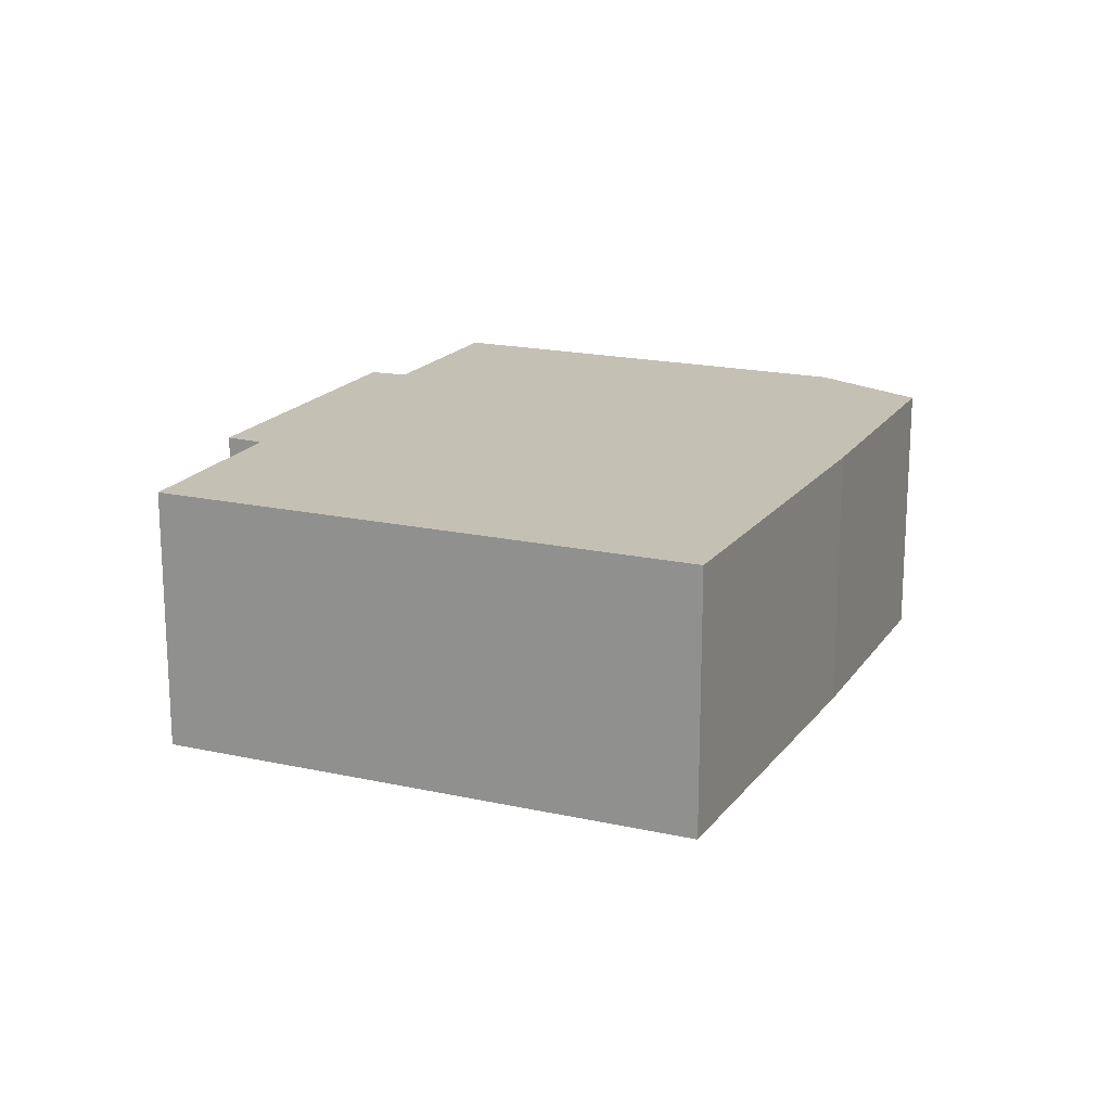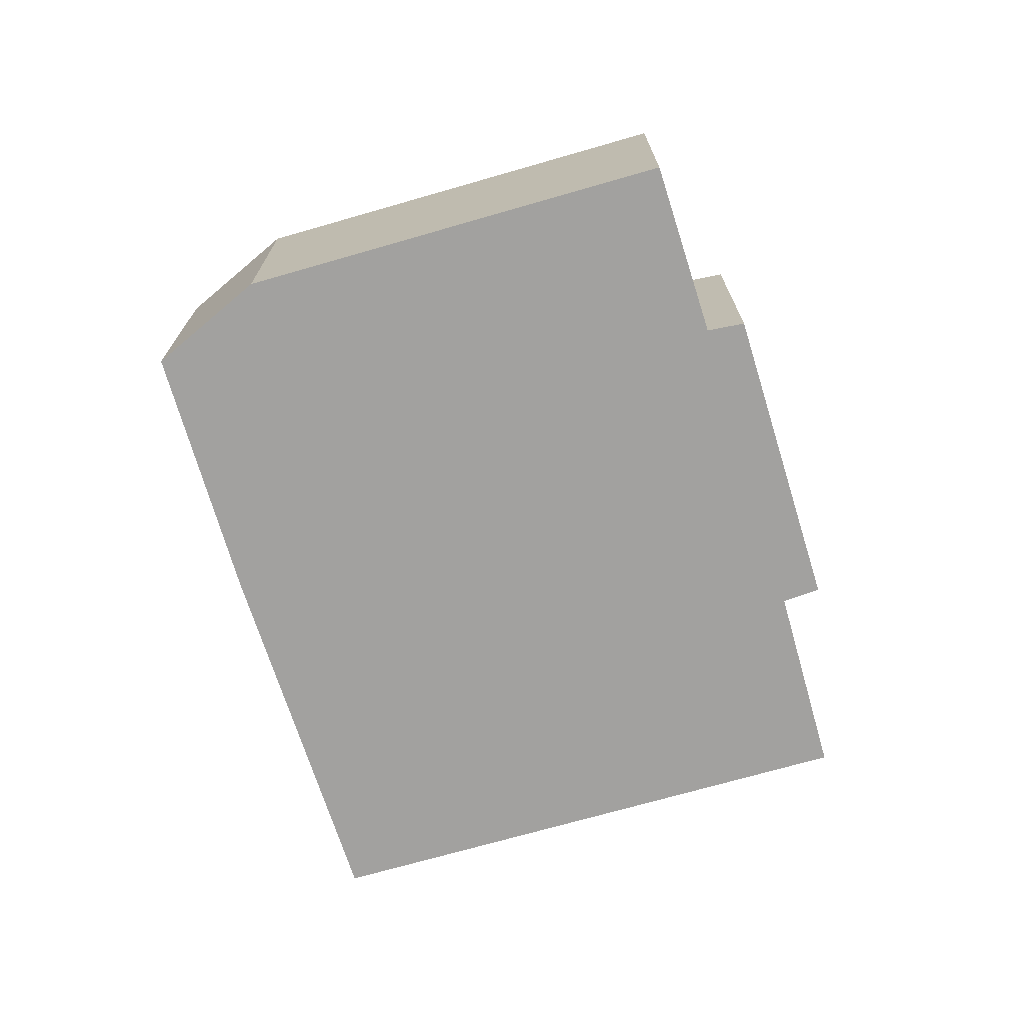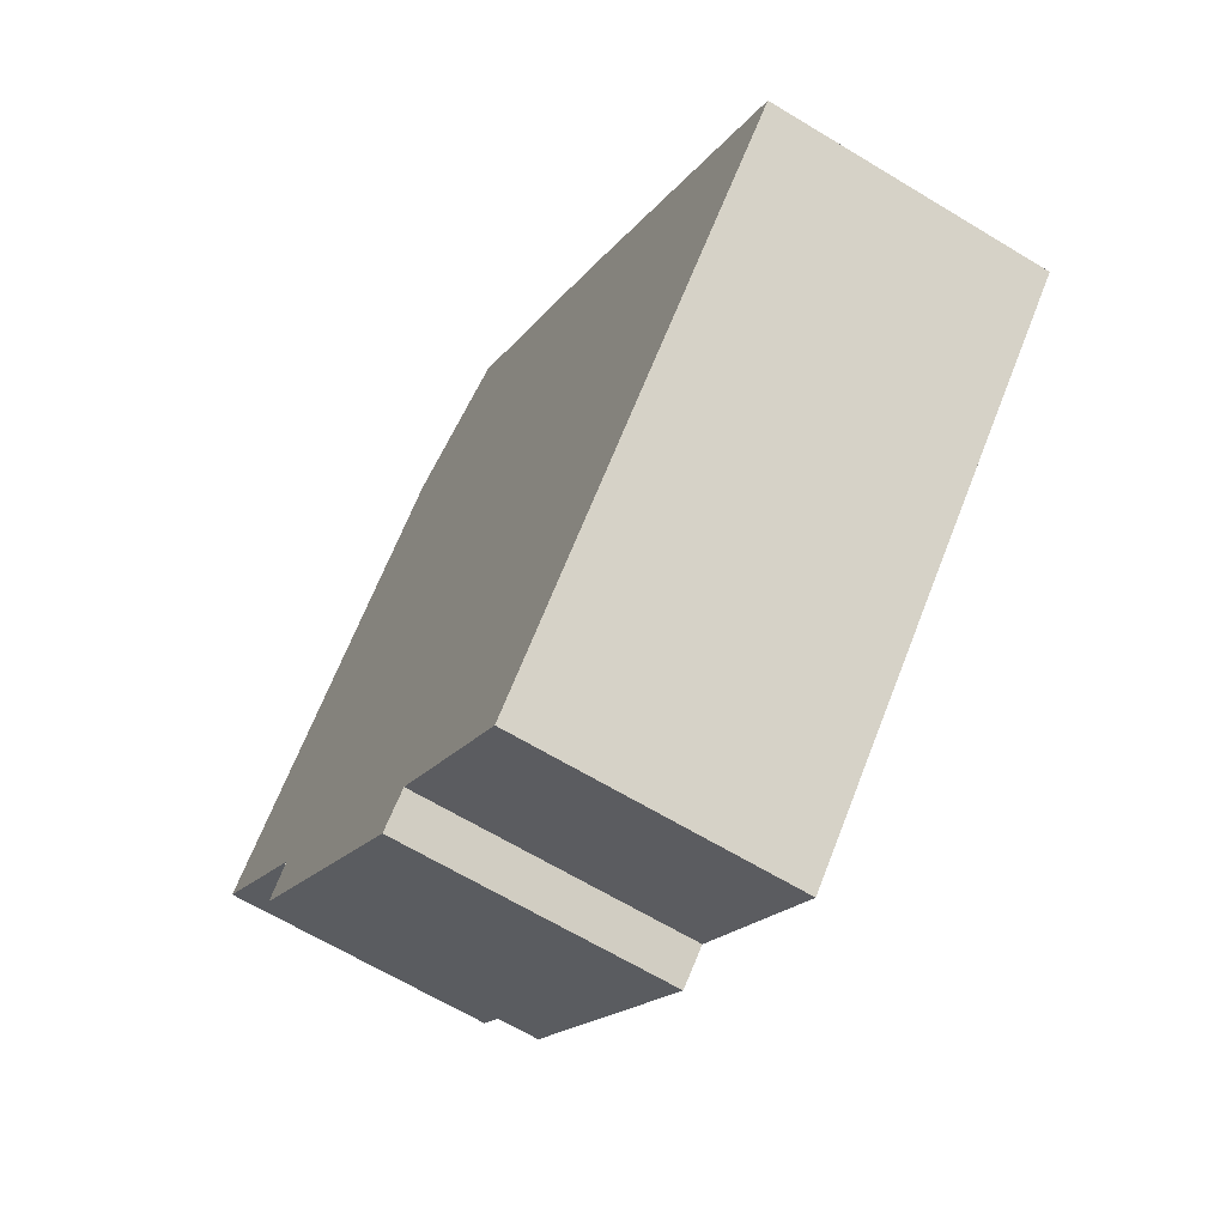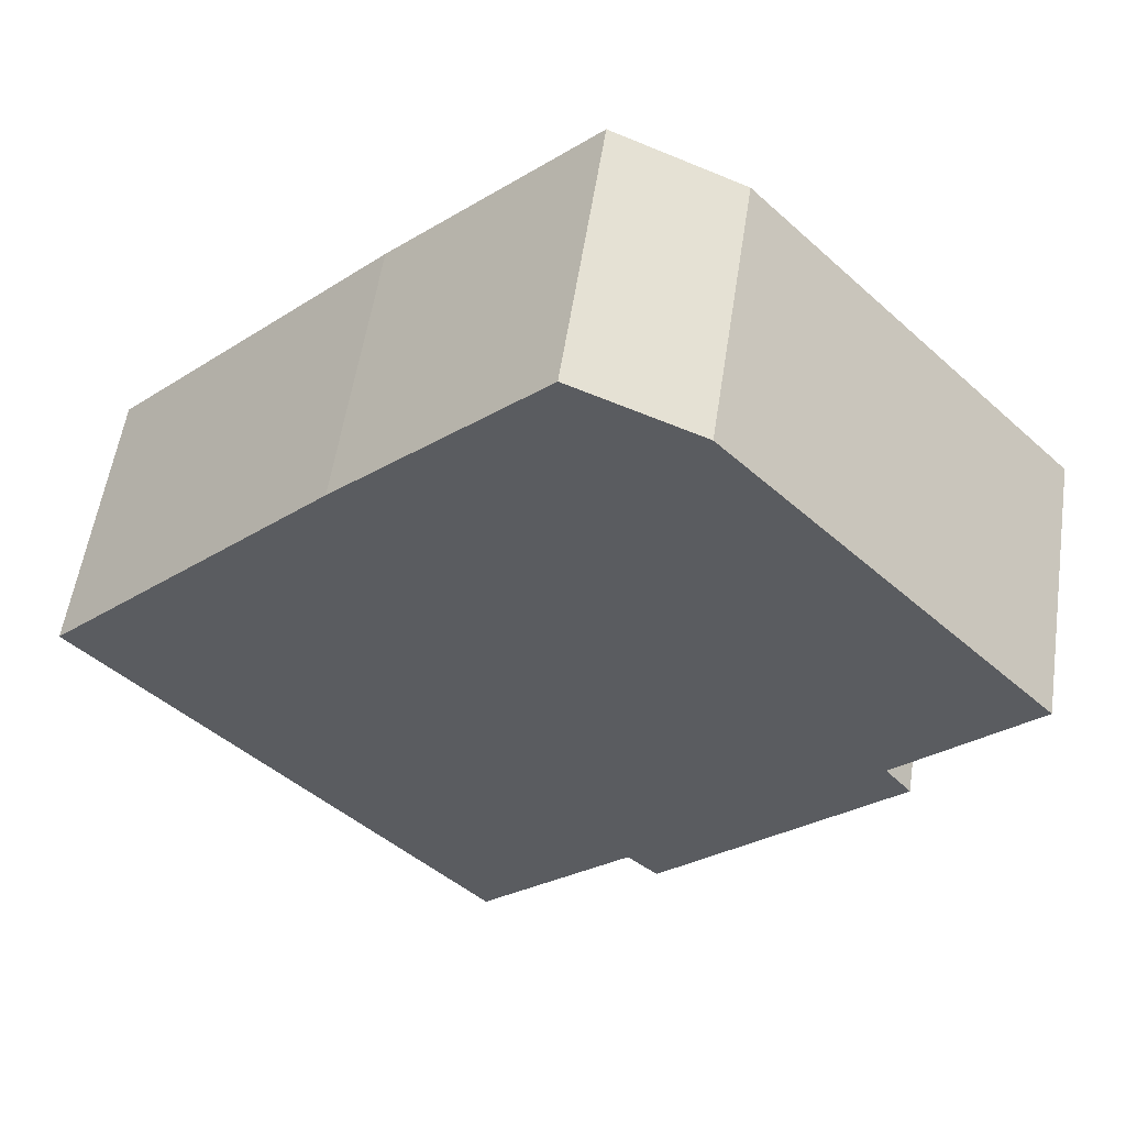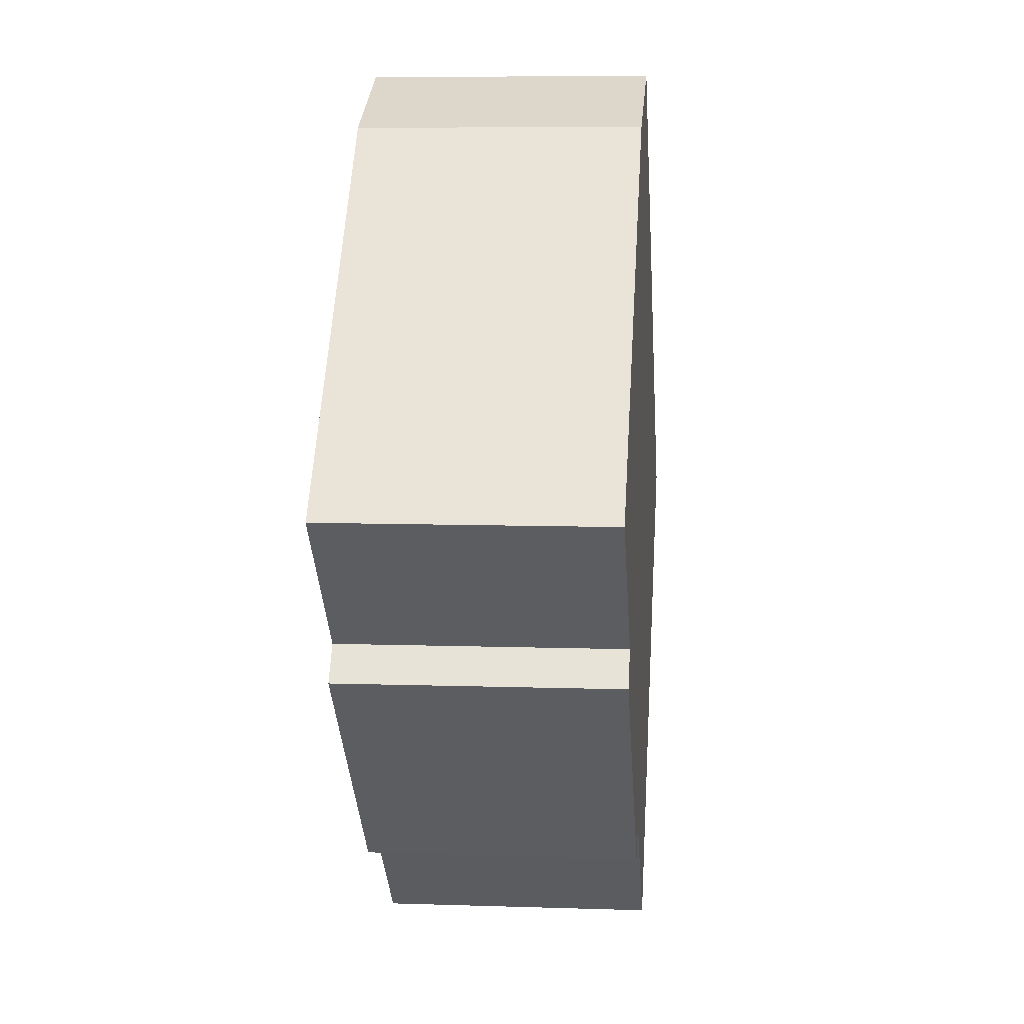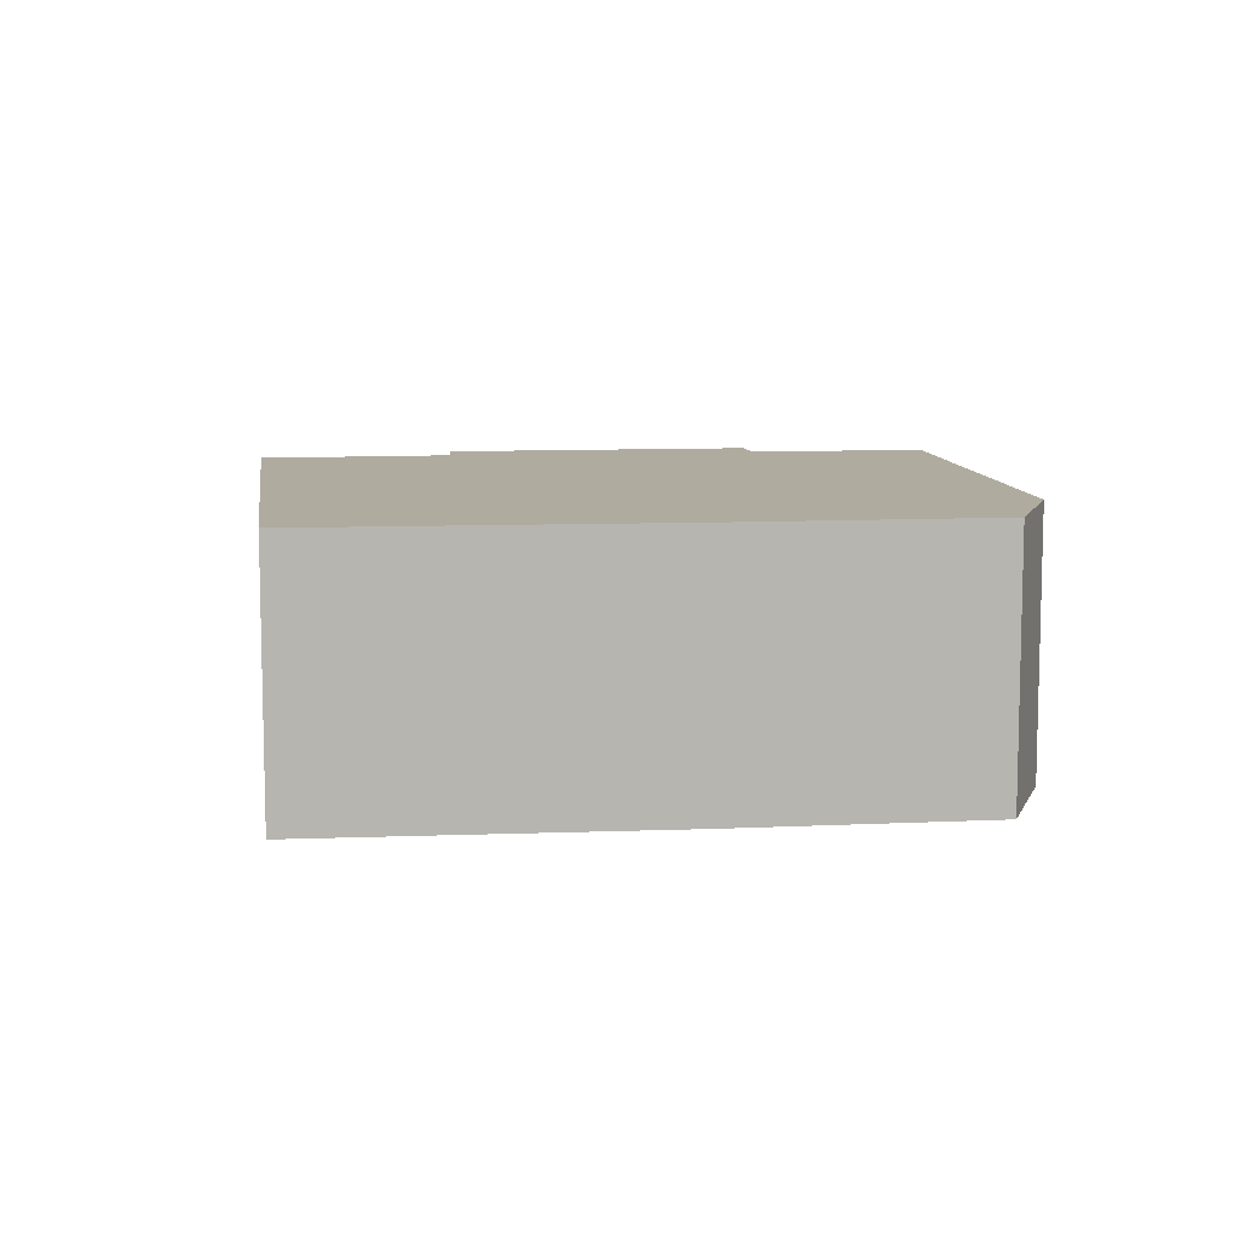
<metadata>
{"format":"obj","ext":"obj","renderer":"f3d","projection":"perspective","resolution":1024,"background":"white","views":[{"elev":18.4,"azim":-110.0,"up":"+Y"},{"elev":-72.2,"azim":62.7,"up":"+Y"},{"elev":-64.5,"azim":-121.5,"up":"+Z"},{"elev":55.2,"azim":8.5,"up":"+Z"},{"elev":8.6,"azim":95.1,"up":"+Z"},{"elev":9.6,"azim":-50.9,"up":"+Y"}]}
</metadata>
<code>
v  0 3.184 1.95e-16
v  4.863 3.184 -4.689
v  4.619 3.184 -4.917
v  6.351 3.184 -3.301
v  9.419 3.184 -0.967
v  9.123 3.184 -0.599
v  10.68 3.184 0.954
v  3.214 3.184 3.261
v  6.979 3.184 4.875
v  5.529 3.184 5.476
v  6.699 3.184 -3.625
v  4.619 3.011e-16 -4.917
v  0 0 0
v  6.699 2.22e-16 -3.625
v  6.351 2.021e-16 -3.301
v  3.214 -1.997e-16 3.261
v  5.529 -3.353e-16 5.476
v  6.979 -2.985e-16 4.875
v  10.68 -5.842e-17 0.954
v  9.123 3.668e-17 -0.599
v  9.419 5.921e-17 -0.967
v  4.863 2.871e-16 -4.689
g defaultobject
f 1 2 3
f 2 1 4
f 4 1 5
f 5 1 6
f 6 1 7
f 7 1 8
f 7 8 9
f 9 8 10
f 5 11 4
f 12 1 3
f 1 12 13
f 14 4 11
f 4 14 15
f 13 8 1
f 8 13 16
f 16 10 8
f 10 16 17
f 17 9 10
f 9 17 18
f 18 7 9
f 7 18 19
f 20 5 6
f 5 20 21
f 19 6 7
f 6 19 20
f 2 12 3
f 12 2 4
f 12 4 22
f 22 4 15
f 21 11 5
f 11 21 14
f 16 18 17
f 18 16 13
f 18 13 19
f 19 13 12
f 19 12 20
f 20 12 22
f 20 22 15
f 20 15 21
f 14 21 15

</code>
